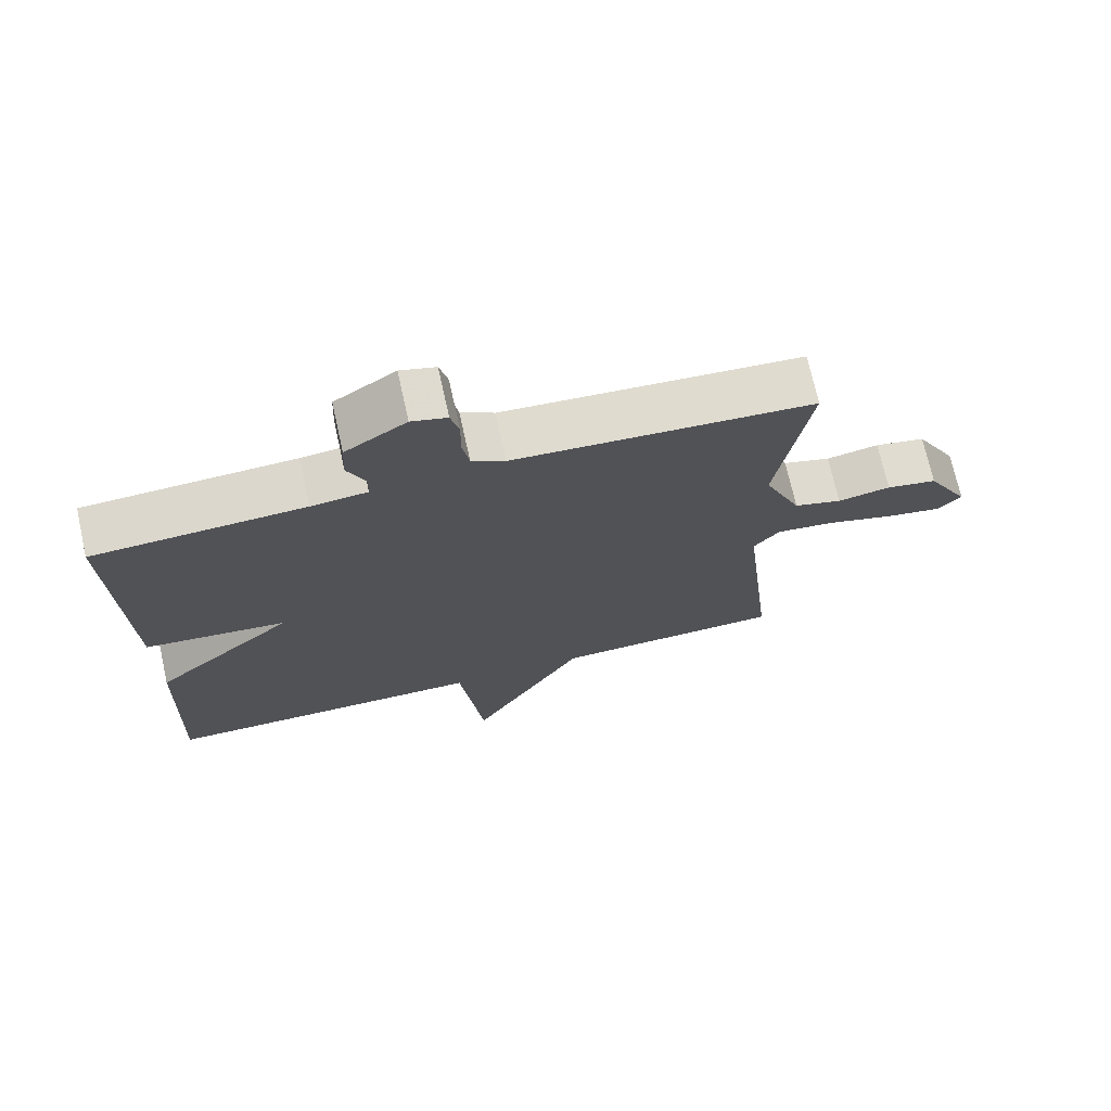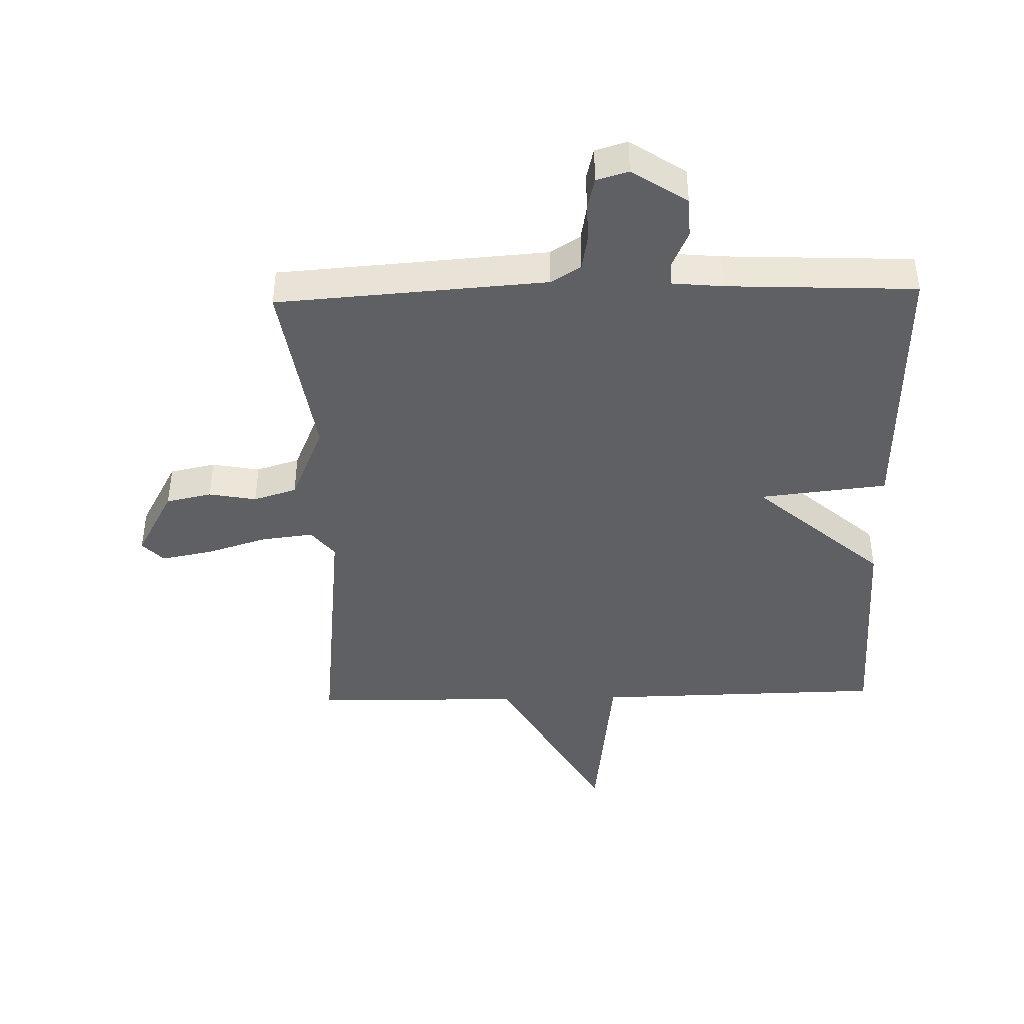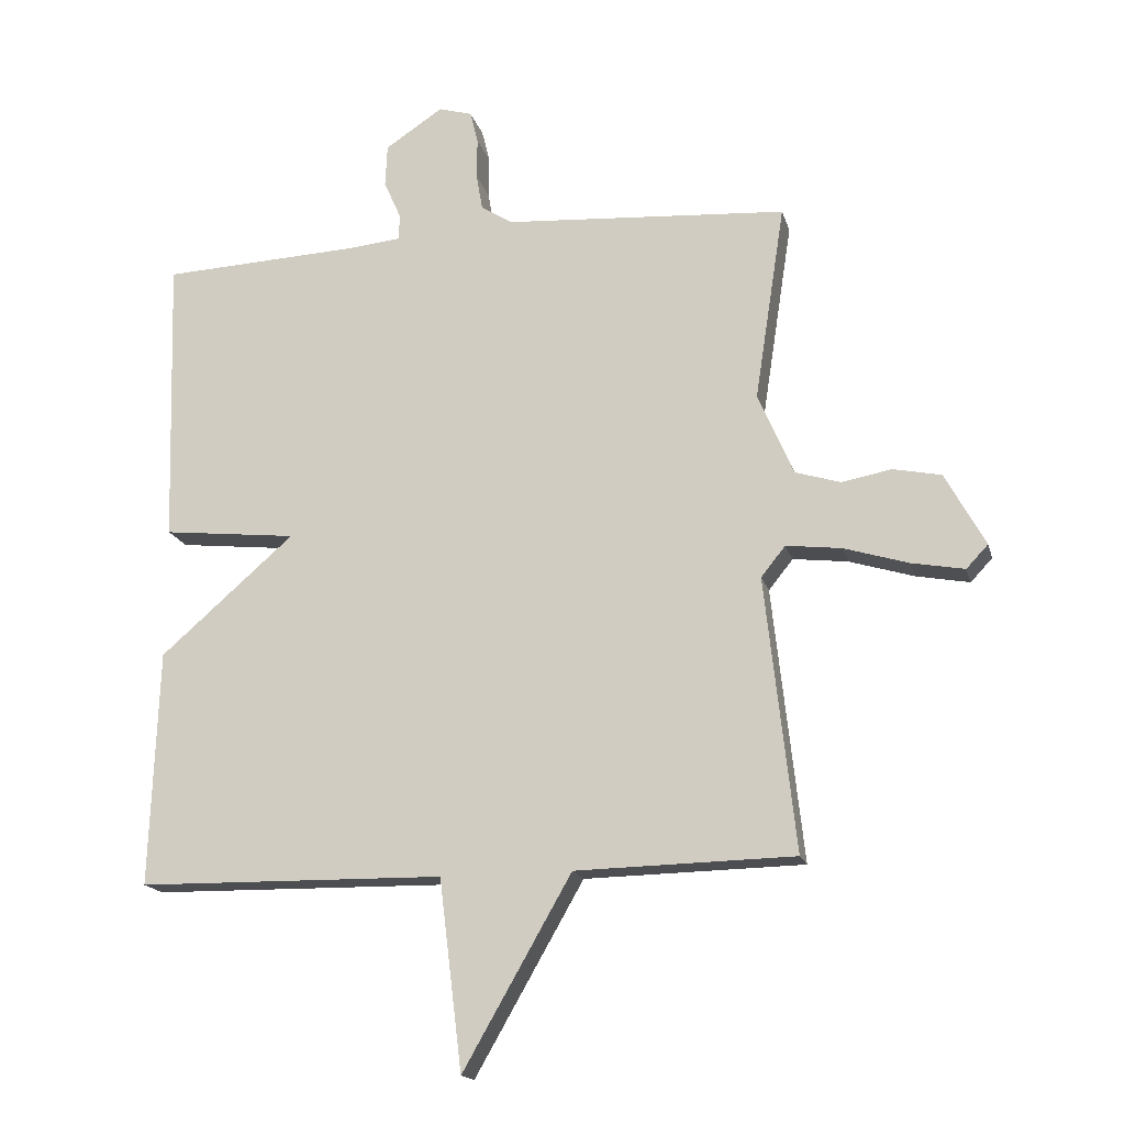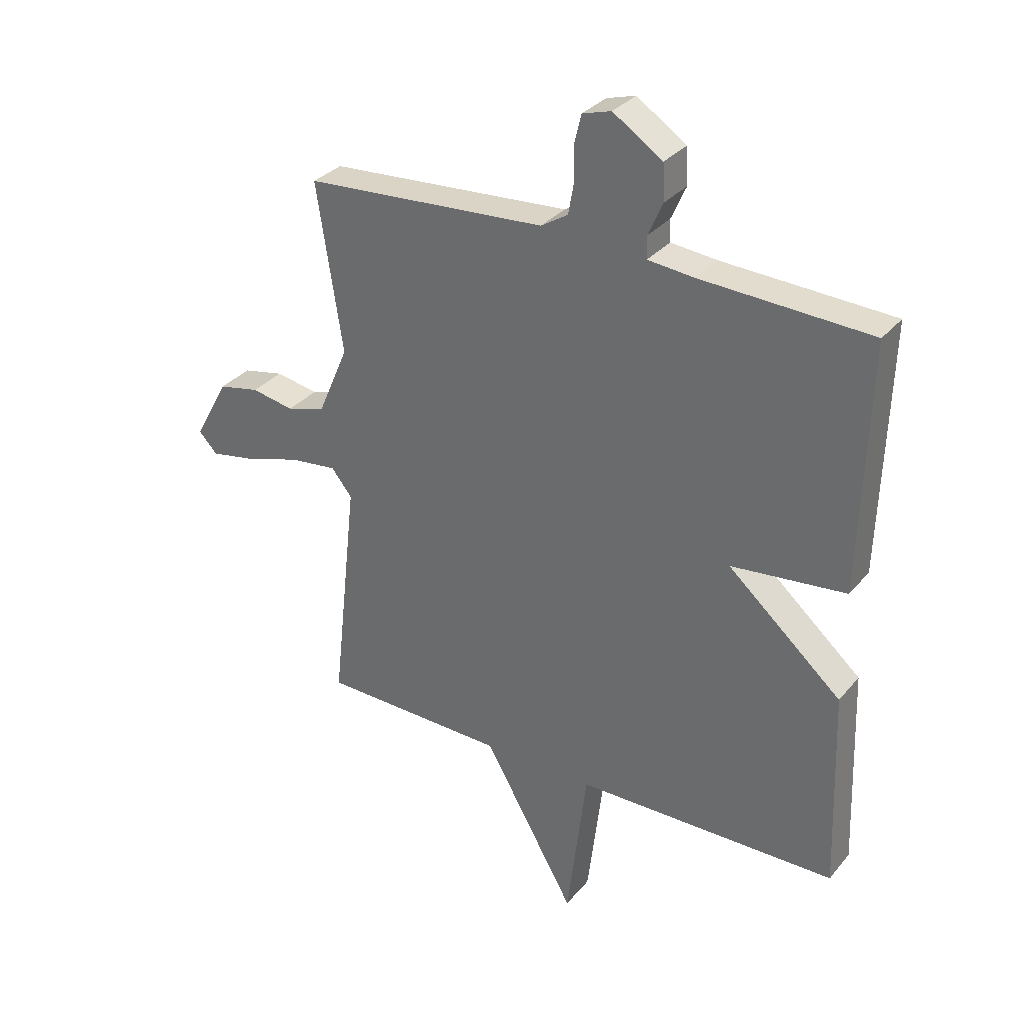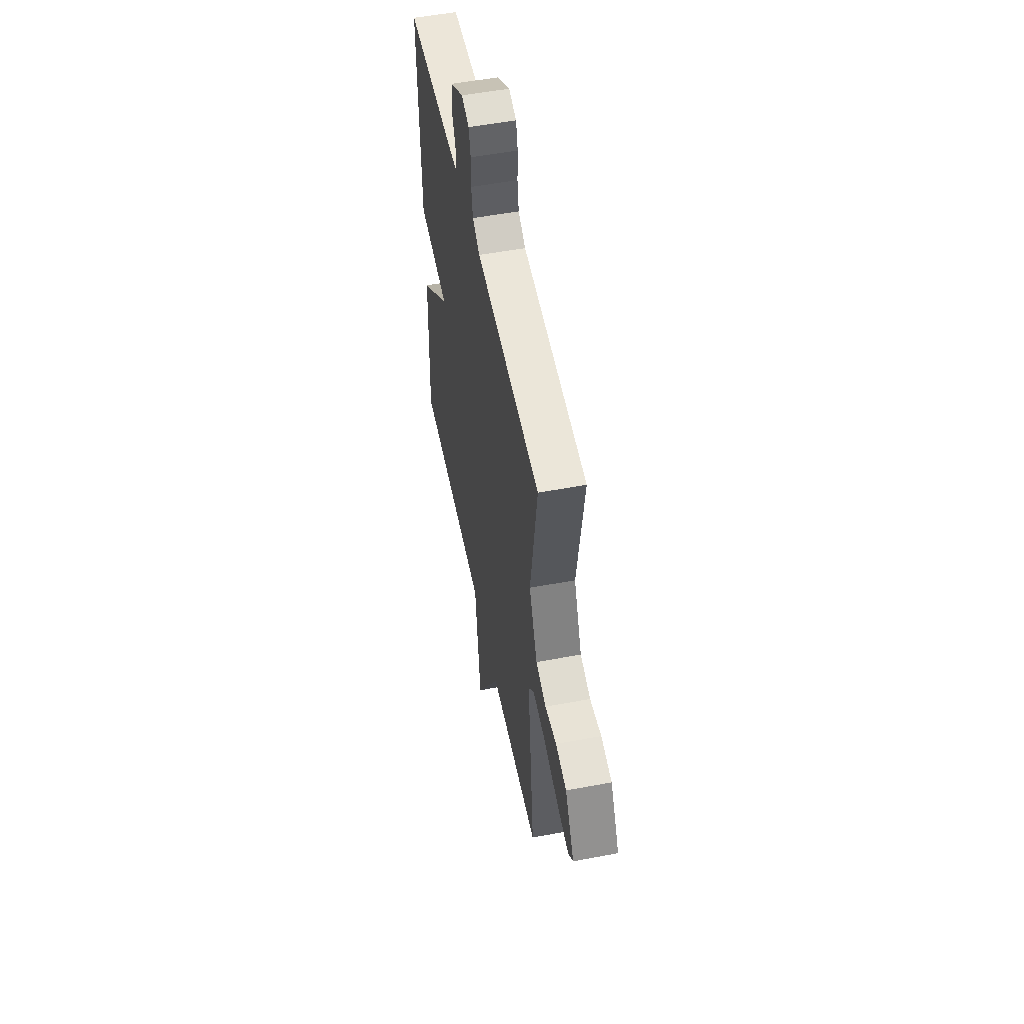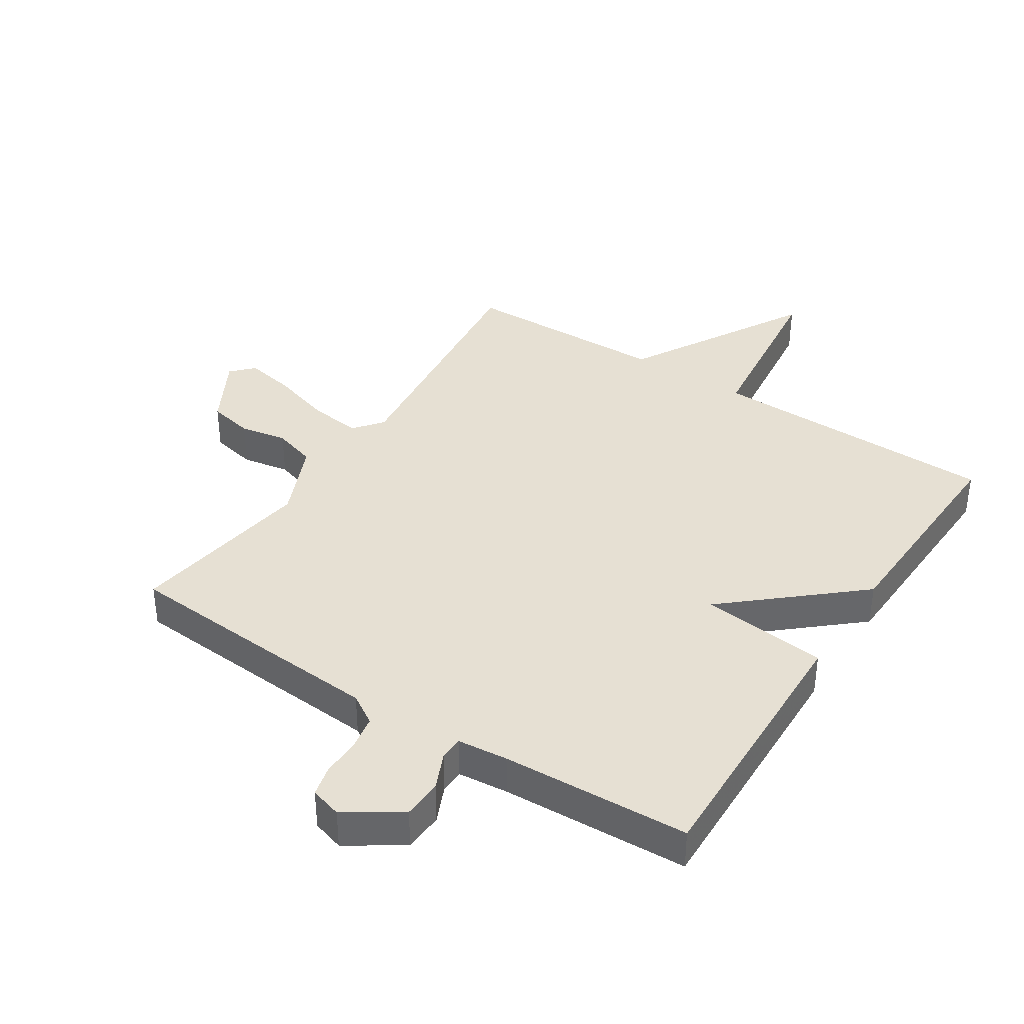
<metadata>
{"format":"obj","ext":"obj","renderer":"f3d","projection":"perspective","resolution":1024,"background":"white","views":[{"elev":71.9,"azim":167.4,"up":"+Z"},{"elev":-42.7,"azim":1.6,"up":"+Y"},{"elev":-16.9,"azim":-166.0,"up":"+Z"},{"elev":32.1,"azim":32.8,"up":"+Z"},{"elev":53.5,"azim":-101.4,"up":"+Z"},{"elev":38.3,"azim":33.0,"up":"+Y"}]}
</metadata>
<code>
v 0.5 0.07 0.5
v 0.487 0.07 0.059
v 0.283 0.07 0.037
v 0.487 0.07 -0.141
v 0.5 0.07 -0.5
v 0.033 0.07 -0.507
v -0.002 0.07 -0.796
v -0.167 0.07 -0.507
v -0.5 0.07 -0.5
v -0.454 0.07 -0.083
v -0.491 0.07 -0.037
v -0.575 0.07 -0.047
v -0.673 0.07 -0.077
v -0.754 0.07 -0.092
v -0.787 0.07 -0.057
v -0.726 0.07 0.054
v -0.653 0.07 0.069
v -0.577 0.07 0.055
v -0.508 0.07 0.076
v -0.454 0.07 0.201
v -0.5 0.07 0.5
v -0.069 0.07 0.53
v -0.021 0.07 0.56
v -0.011 0.07 0.616
v -0.012 0.07 0.678
v 0 0.07 0.727
v 0.051 0.07 0.742
v 0.139 0.07 0.684
v 0.142 0.07 0.62
v 0.116 0.07 0.561
v 0.117 0.07 0.522
v 0.198 0.07 0.514
v 0.5 0 0.5
v 0.487 0 0.059
v 0.283 0 0.037
v 0.487 0 -0.141
v 0.5 0 -0.5
v 0.033 0 -0.507
v -0.002 0 -0.796
v -0.167 0 -0.507
v -0.5 0 -0.5
v -0.454 0 -0.083
v -0.491 0 -0.037
v -0.575 0 -0.047
v -0.673 0 -0.077
v -0.754 0 -0.092
v -0.787 0 -0.057
v -0.726 0 0.054
v -0.653 0 0.069
v -0.577 0 0.055
v -0.508 0 0.076
v -0.454 0 0.201
v -0.5 0 0.5
v -0.069 0 0.53
v -0.021 0 0.56
v -0.011 0 0.616
v -0.012 0 0.678
v 0 0 0.727
v 0.051 0 0.742
v 0.139 0 0.684
v 0.142 0 0.62
v 0.116 0 0.561
v 0.117 0 0.522
v 0.198 0 0.514
f 28 29 30
f 27 28 30
f 26 27 30
f 25 26 30
f 24 25 30
f 23 24 30 31
f 22 23 31
f 22 31 32
f 21 22 32
f 20 21 32
f 16 17 18
f 15 16 18
f 14 15 18
f 13 14 18
f 12 13 18
f 11 12 18 19
f 20 32 1
f 19 20 1
f 11 19 1
f 10 11 1
f 6 7 8
f 8 9 10
f 6 8 10
f 5 6 10
f 4 5 10
f 3 4 10
f 3 10 1
f 1 2 3
f 62 61 60
f 62 60 59
f 62 59 58
f 62 58 57
f 62 57 56
f 63 62 56 55
f 63 55 54
f 64 63 54
f 64 54 53
f 64 53 52
f 50 49 48
f 50 48 47
f 50 47 46
f 50 46 45
f 50 45 44
f 51 50 44 43
f 33 64 52
f 33 52 51
f 33 51 43
f 33 43 42
f 40 39 38
f 42 41 40
f 42 40 38
f 42 38 37
f 42 37 36
f 42 36 35
f 33 42 35
f 35 34 33
f 1 33 34 2
f 2 34 35 3
f 3 35 36 4
f 4 36 37 5
f 5 37 38 6
f 6 38 39 7
f 7 39 40 8
f 8 40 41 9
f 9 41 42 10
f 10 42 43 11
f 11 43 44 12
f 12 44 45 13
f 13 45 46 14
f 14 46 47 15
f 15 47 48 16
f 16 48 49 17
f 17 49 50 18
f 18 50 51 19
f 19 51 52 20
f 20 52 53 21
f 21 53 54 22
f 22 54 55 23
f 23 55 56 24
f 24 56 57 25
f 25 57 58 26
f 26 58 59 27
f 27 59 60 28
f 28 60 61 29
f 29 61 62 30
f 30 62 63 31
f 31 63 64 32
f 32 64 33 1

</code>
